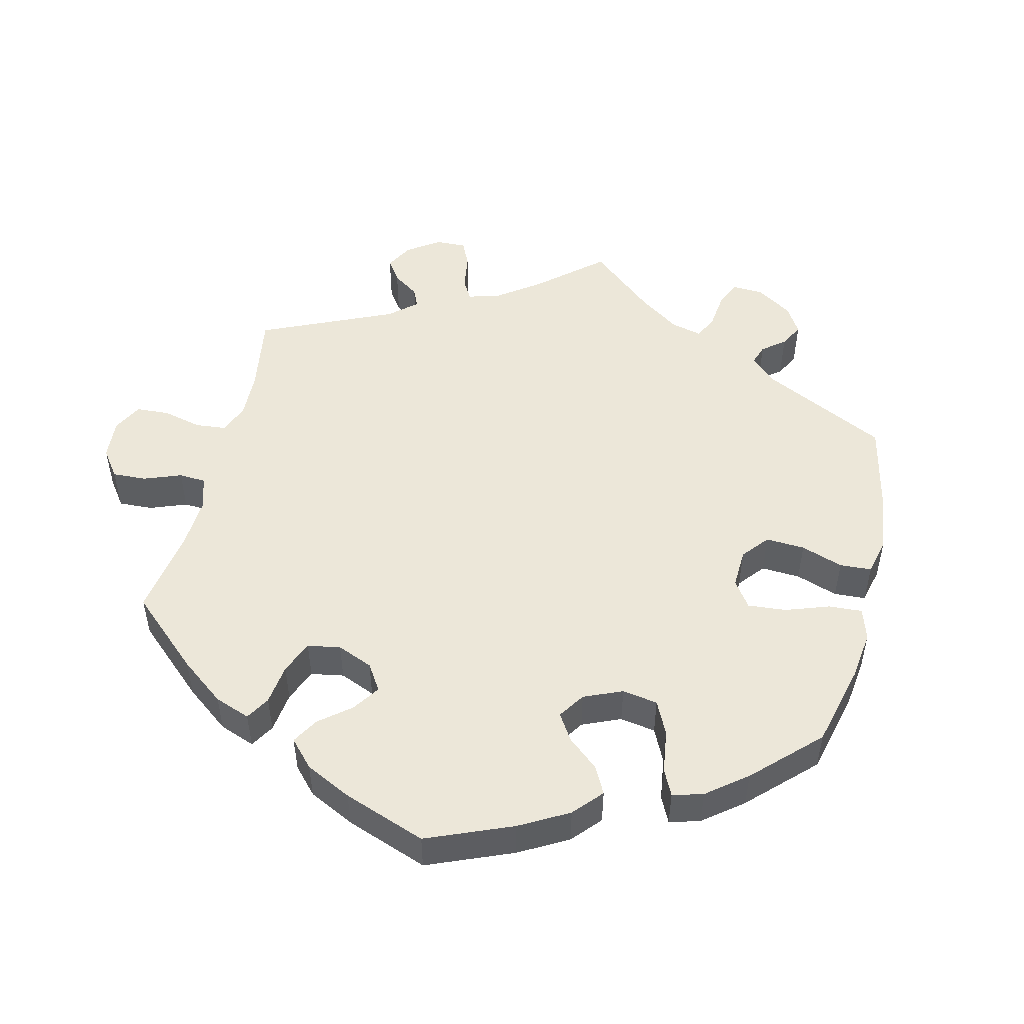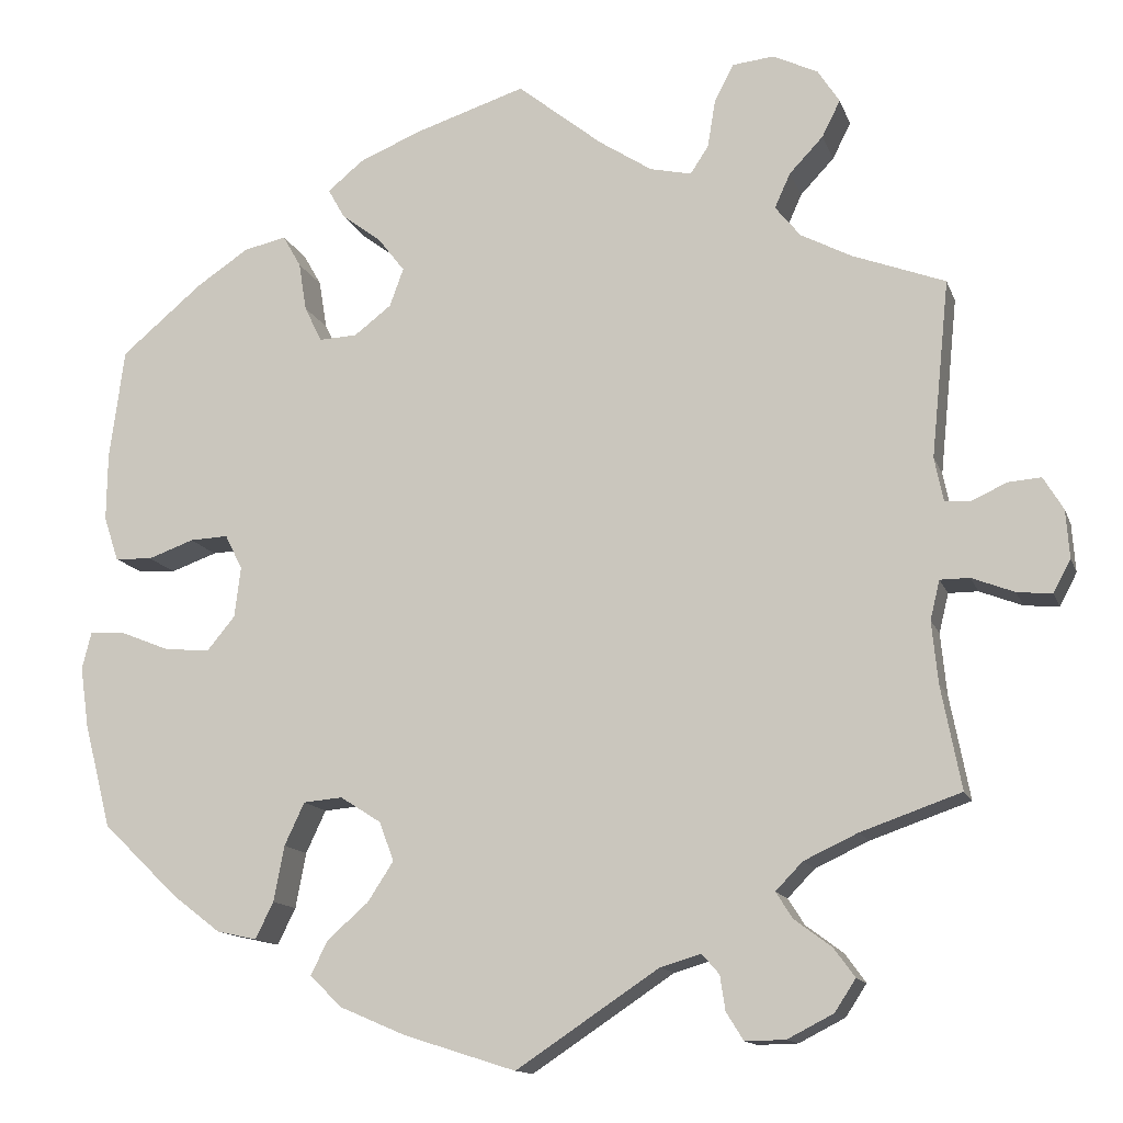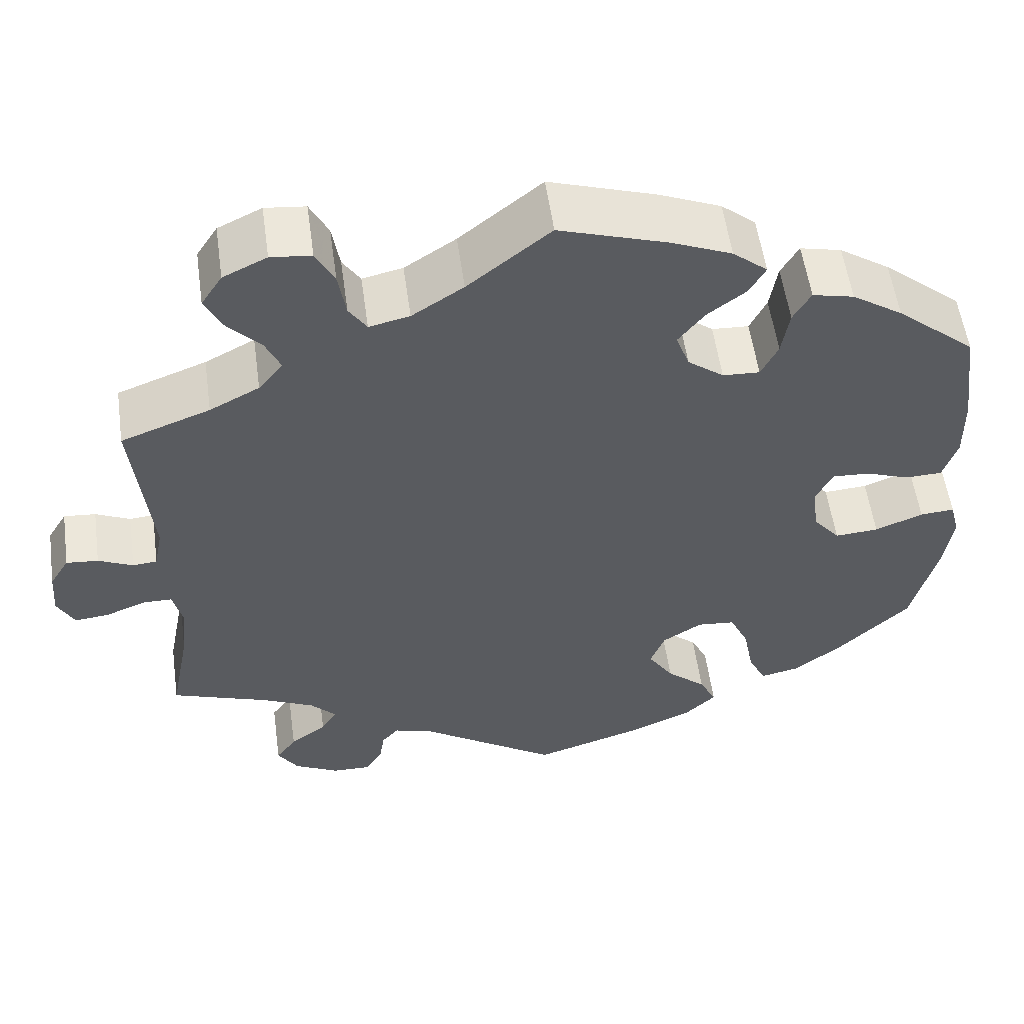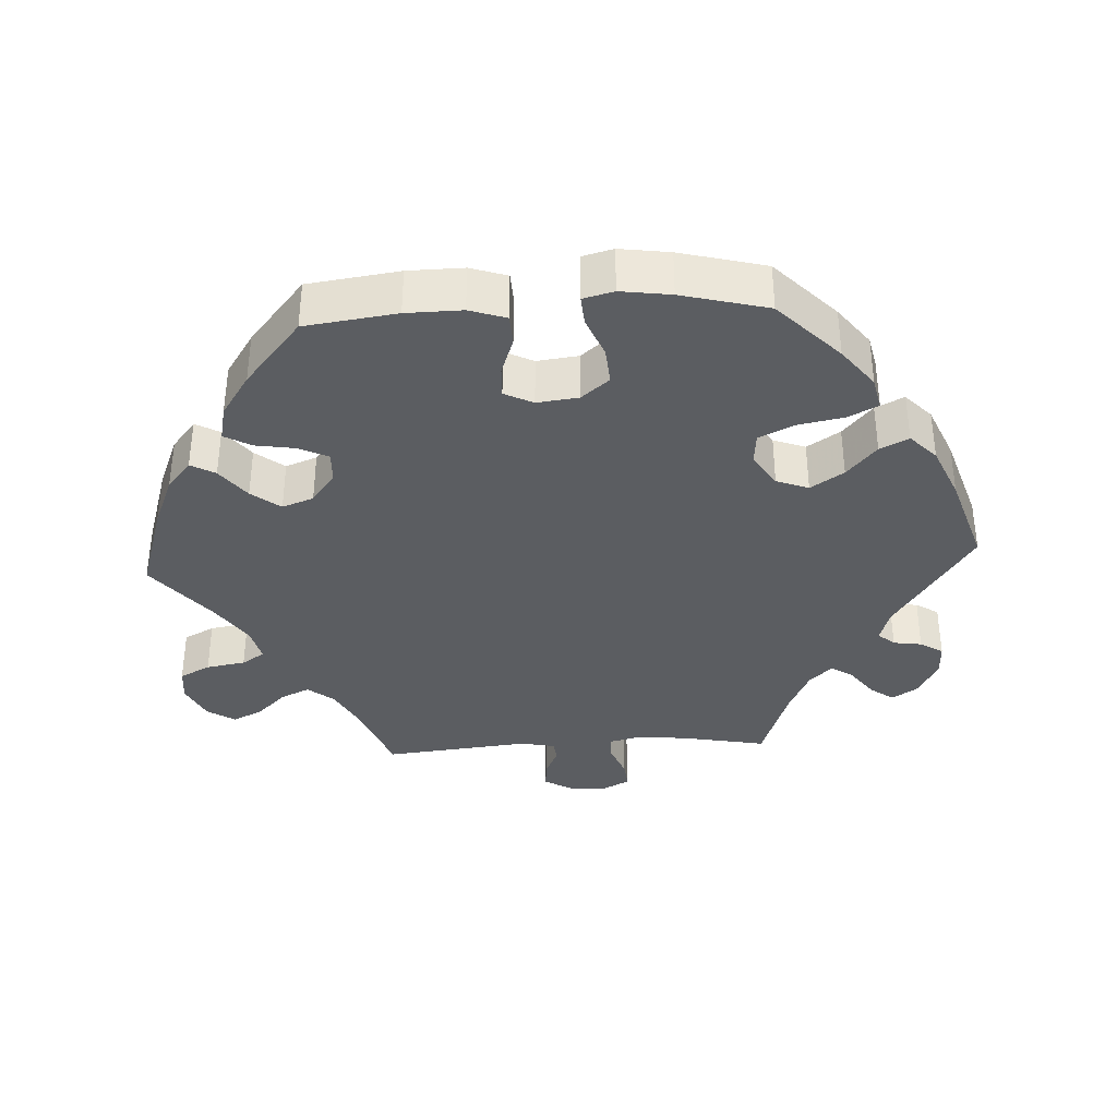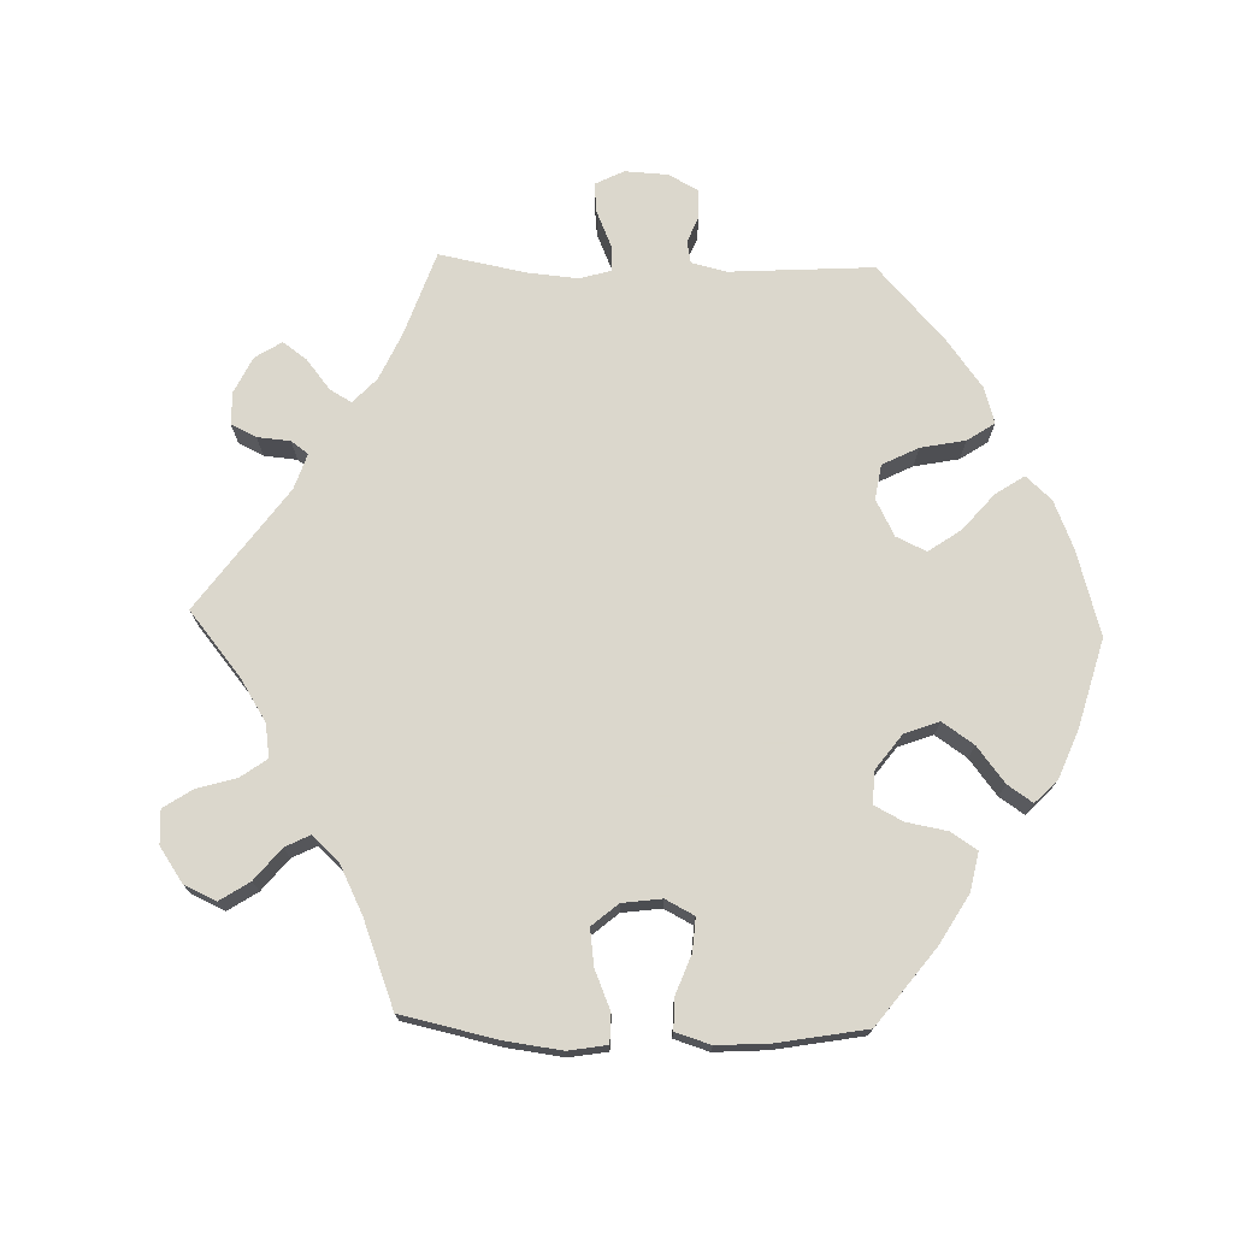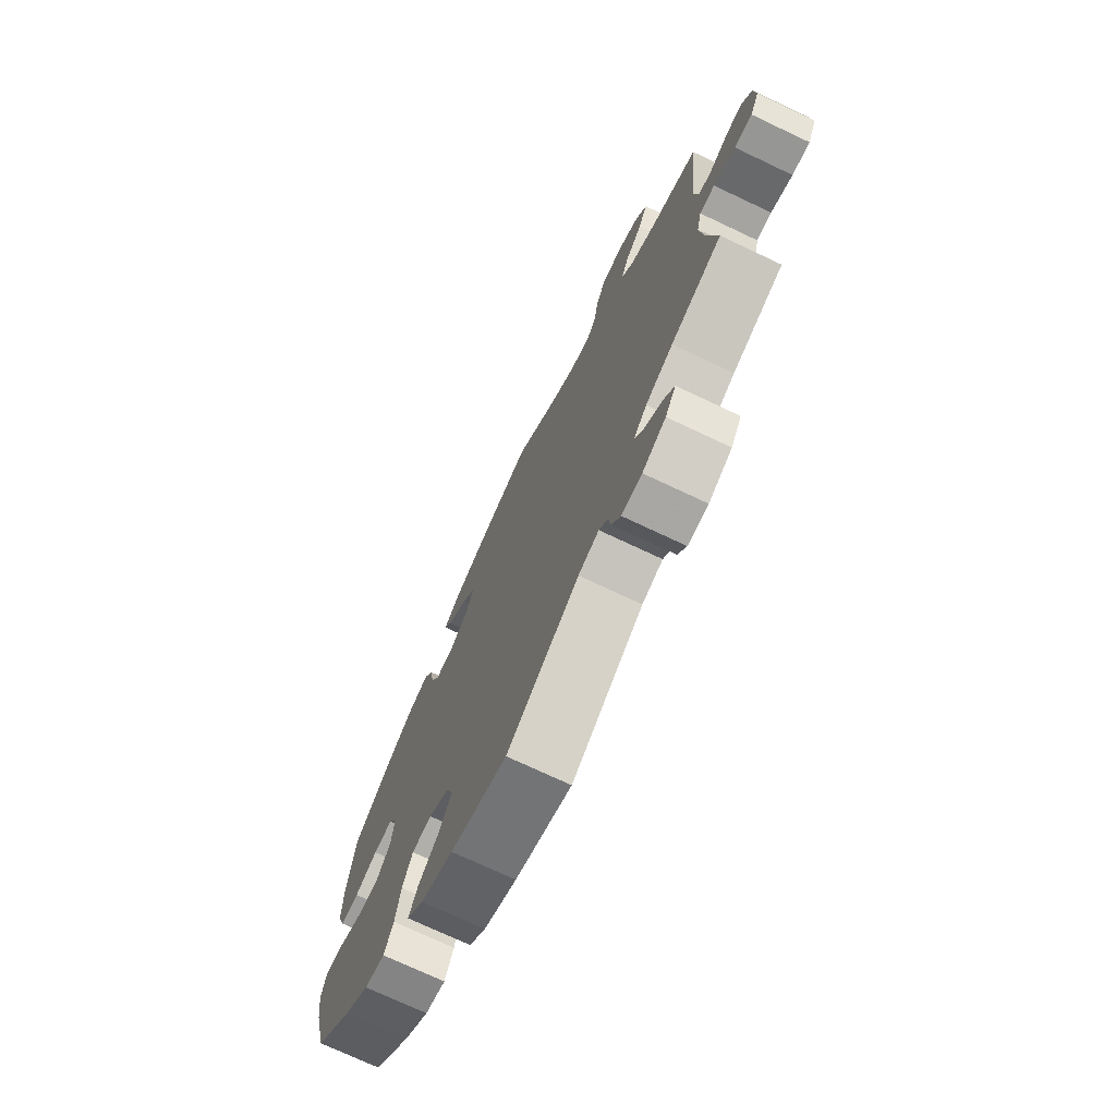
<metadata>
{"format":"obj","ext":"obj","renderer":"f3d","projection":"perspective","resolution":1024,"background":"white","views":[{"elev":50.1,"azim":73.6,"up":"+Y"},{"elev":-13.3,"azim":-164.4,"up":"+Z"},{"elev":55.5,"azim":-7.9,"up":"+Z"},{"elev":-36.2,"azim":93.2,"up":"+Y"},{"elev":73.4,"azim":31.8,"up":"+Y"},{"elev":-73.2,"azim":-115.3,"up":"+Z"}]}
</metadata>
<code>
v 0.517 0.07 0.161
v 0.518 0.07 0.083
v 0.501 0.07 0.032
v 0.458 0.07 0.03
v 0.405 0.07 0.049
v 0.361 0.07 0.051
v 0.341 0.07 0.011
v 0.348 0.07 -0.047
v 0.38 0.07 -0.086
v 0.432 0.07 -0.082
v 0.489 0.07 -0.059
v 0.53 0.07 -0.056
v 0.541 0.07 -0.099
v 0.531 0.07 -0.169
v 0.5 0.07 -0.289
v 0.413 0.07 -0.373
v 0.357 0.07 -0.416
v 0.311 0.07 -0.426
v 0.29 0.07 -0.384
v 0.278 0.07 -0.32
v 0.255 0.07 -0.271
v 0.21 0.07 -0.267
v 0.163 0.07 -0.297
v 0.146 0.07 -0.342
v 0.176 0.07 -0.388
v 0.223 0.07 -0.429
v 0.243 0.07 -0.469
v 0.205 0.07 -0.505
v 0.13 0.07 -0.537
v 0.001 0.07 -0.578
v -0.163 0.07 -0.469
v -0.21 0.07 -0.455
v -0.23 0.07 -0.478
v -0.236 0.07 -0.518
v -0.256 0.07 -0.55
v -0.302 0.07 -0.549
v -0.355 0.07 -0.522
v -0.379 0.07 -0.485
v -0.355 0.07 -0.452
v -0.312 0.07 -0.42
v -0.293 0.07 -0.39
v -0.324 0.07 -0.358
v -0.386 0.07 -0.329
v -0.501 0.07 -0.289
v -0.478 0.07 -0.17
v -0.471 0.07 -0.099
v -0.482 0.07 -0.054
v -0.516 0.07 -0.054
v -0.565 0.07 -0.073
v -0.605 0.07 -0.077
v -0.625 0.07 -0.039
v -0.621 0.07 0.016
v -0.598 0.07 0.054
v -0.56 0.07 0.051
v -0.519 0.07 0.032
v -0.49 0.07 0.035
v -0.48 0.07 0.085
v -0.501 0.07 0.289
v -0.395 0.07 0.329
v -0.336 0.07 0.36
v -0.307 0.07 0.396
v -0.325 0.07 0.436
v -0.364 0.07 0.477
v -0.385 0.07 0.519
v -0.36 0.07 0.558
v -0.308 0.07 0.583
v -0.26 0.07 0.578
v -0.238 0.07 0.535
v -0.229 0.07 0.48
v -0.208 0.07 0.448
v -0.16 0.07 0.459
v -0.099 0.07 0.499
v -0.001 0.07 0.578
v 0.127 0.07 0.537
v 0.199 0.07 0.507
v 0.24 0.07 0.473
v 0.221 0.07 0.439
v 0.175 0.07 0.404
v 0.144 0.07 0.364
v 0.16 0.07 0.32
v 0.203 0.07 0.287
v 0.247 0.07 0.285
v 0.267 0.07 0.326
v 0.276 0.07 0.382
v 0.297 0.07 0.419
v 0.346 0.07 0.408
v 0.406 0.07 0.368
v 0.5 0.07 0.289
v 0.517 0 0.161
v 0.518 0 0.083
v 0.501 0 0.032
v 0.458 0 0.03
v 0.405 0 0.049
v 0.361 0 0.051
v 0.341 0 0.011
v 0.348 0 -0.047
v 0.38 0 -0.086
v 0.432 0 -0.082
v 0.489 0 -0.059
v 0.53 0 -0.056
v 0.541 0 -0.099
v 0.531 0 -0.169
v 0.5 0 -0.289
v 0.413 0 -0.373
v 0.357 0 -0.416
v 0.311 0 -0.426
v 0.29 0 -0.384
v 0.278 0 -0.32
v 0.255 0 -0.271
v 0.21 0 -0.267
v 0.163 0 -0.297
v 0.146 0 -0.342
v 0.176 0 -0.388
v 0.223 0 -0.429
v 0.243 0 -0.469
v 0.205 0 -0.505
v 0.13 0 -0.537
v 0.001 0 -0.578
v -0.163 0 -0.469
v -0.21 0 -0.455
v -0.23 0 -0.478
v -0.236 0 -0.518
v -0.256 0 -0.55
v -0.302 0 -0.549
v -0.355 0 -0.522
v -0.379 0 -0.485
v -0.355 0 -0.452
v -0.312 0 -0.42
v -0.293 0 -0.39
v -0.324 0 -0.358
v -0.386 0 -0.329
v -0.501 0 -0.289
v -0.478 0 -0.17
v -0.471 0 -0.099
v -0.482 0 -0.054
v -0.516 0 -0.054
v -0.565 0 -0.073
v -0.605 0 -0.077
v -0.625 0 -0.039
v -0.621 0 0.016
v -0.598 0 0.054
v -0.56 0 0.051
v -0.519 0 0.032
v -0.49 0 0.035
v -0.48 0 0.085
v -0.501 0 0.289
v -0.395 0 0.329
v -0.336 0 0.36
v -0.307 0 0.396
v -0.325 0 0.436
v -0.364 0 0.477
v -0.385 0 0.519
v -0.36 0 0.558
v -0.308 0 0.583
v -0.26 0 0.578
v -0.238 0 0.535
v -0.229 0 0.48
v -0.208 0 0.448
v -0.16 0 0.459
v -0.099 0 0.499
v -0.001 0 0.578
v 0.127 0 0.537
v 0.199 0 0.507
v 0.24 0 0.473
v 0.221 0 0.439
v 0.175 0 0.404
v 0.144 0 0.364
v 0.16 0 0.32
v 0.203 0 0.287
v 0.247 0 0.285
v 0.267 0 0.326
v 0.276 0 0.382
v 0.297 0 0.419
v 0.346 0 0.408
v 0.406 0 0.368
v 0.5 0 0.289
f 83 84 85 86
f 82 83 86 87
f 75 76 77 78
f 75 78 79
f 72 73 74 75
f 71 72 75 79
f 70 71 79 80
f 66 67 68 69
f 66 69 70
f 65 66 70
f 62 63 64 65
f 61 62 65 70
f 60 61 70 80
f 57 58 59
f 56 57 59 60
f 52 53 54 55
f 52 55 56
f 51 52 56
f 48 49 50 51
f 47 48 51 56
f 46 47 56 60
f 43 44 45
f 42 43 45 46
f 41 42 46 60
f 37 38 39 40
f 37 40 41
f 36 37 41
f 33 34 35 36
f 32 33 36 41
f 31 32 41 60
f 25 26 27 28
f 24 25 28 29
f 17 18 19 20
f 17 20 21
f 16 17 21
f 15 16 21
f 14 15 21 22
f 10 11 12 13
f 9 10 13 14
f 2 3 4 5
f 2 5 6
f 1 2 6
f 82 87 88 1
f 31 60 80 81
f 24 29 30 31
f 23 24 31 81
f 22 23 81 82
f 9 14 22
f 8 9 22
f 7 8 22 82
f 82 1 6
f 6 7 82
f 174 173 172 171
f 175 174 171 170
f 166 165 164 163
f 167 166 163
f 163 162 161 160
f 167 163 160 159
f 168 167 159 158
f 157 156 155 154
f 158 157 154
f 158 154 153
f 153 152 151 150
f 158 153 150 149
f 168 158 149 148
f 147 146 145
f 148 147 145 144
f 143 142 141 140
f 144 143 140
f 144 140 139
f 139 138 137 136
f 144 139 136 135
f 148 144 135 134
f 133 132 131
f 134 133 131 130
f 148 134 130 129
f 128 127 126 125
f 129 128 125
f 129 125 124
f 124 123 122 121
f 129 124 121 120
f 148 129 120 119
f 116 115 114 113
f 117 116 113 112
f 108 107 106 105
f 109 108 105
f 109 105 104
f 109 104 103
f 110 109 103 102
f 101 100 99 98
f 102 101 98 97
f 93 92 91 90
f 94 93 90
f 94 90 89
f 89 176 175 170
f 169 168 148 119
f 119 118 117 112
f 169 119 112 111
f 170 169 111 110
f 110 102 97
f 110 97 96
f 170 110 96 95
f 94 89 170
f 170 95 94
f 1 89 90 2
f 2 90 91 3
f 3 91 92 4
f 4 92 93 5
f 5 93 94 6
f 6 94 95 7
f 7 95 96 8
f 8 96 97 9
f 9 97 98 10
f 10 98 99 11
f 11 99 100 12
f 12 100 101 13
f 13 101 102 14
f 14 102 103 15
f 15 103 104 16
f 16 104 105 17
f 17 105 106 18
f 18 106 107 19
f 19 107 108 20
f 20 108 109 21
f 21 109 110 22
f 22 110 111 23
f 23 111 112 24
f 24 112 113 25
f 25 113 114 26
f 26 114 115 27
f 27 115 116 28
f 28 116 117 29
f 29 117 118 30
f 30 118 119 31
f 31 119 120 32
f 32 120 121 33
f 33 121 122 34
f 34 122 123 35
f 35 123 124 36
f 36 124 125 37
f 37 125 126 38
f 38 126 127 39
f 39 127 128 40
f 40 128 129 41
f 41 129 130 42
f 42 130 131 43
f 43 131 132 44
f 44 132 133 45
f 45 133 134 46
f 46 134 135 47
f 47 135 136 48
f 48 136 137 49
f 49 137 138 50
f 50 138 139 51
f 51 139 140 52
f 52 140 141 53
f 53 141 142 54
f 54 142 143 55
f 55 143 144 56
f 56 144 145 57
f 57 145 146 58
f 58 146 147 59
f 59 147 148 60
f 60 148 149 61
f 61 149 150 62
f 62 150 151 63
f 63 151 152 64
f 64 152 153 65
f 65 153 154 66
f 66 154 155 67
f 67 155 156 68
f 68 156 157 69
f 69 157 158 70
f 70 158 159 71
f 71 159 160 72
f 72 160 161 73
f 73 161 162 74
f 74 162 163 75
f 75 163 164 76
f 76 164 165 77
f 77 165 166 78
f 78 166 167 79
f 79 167 168 80
f 80 168 169 81
f 81 169 170 82
f 82 170 171 83
f 83 171 172 84
f 84 172 173 85
f 85 173 174 86
f 86 174 175 87
f 87 175 176 88
f 88 176 89 1

</code>
